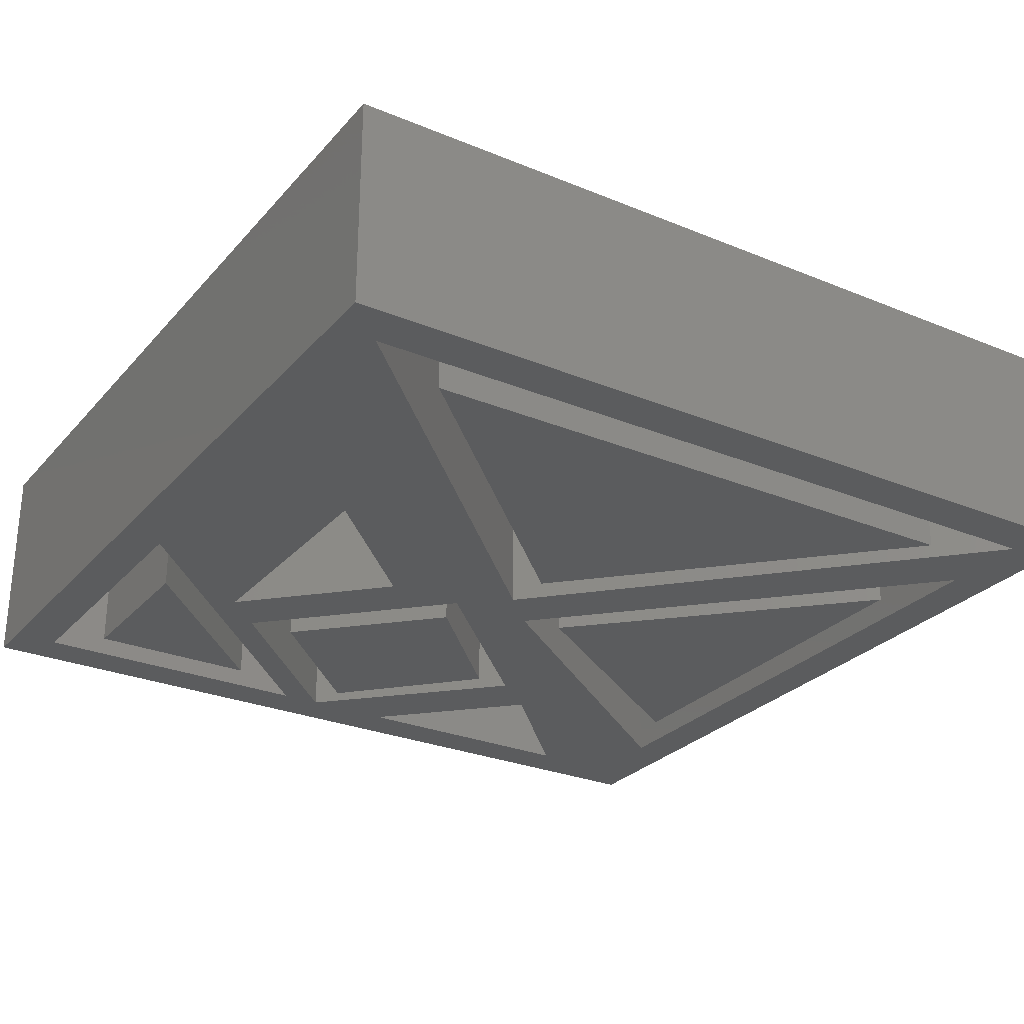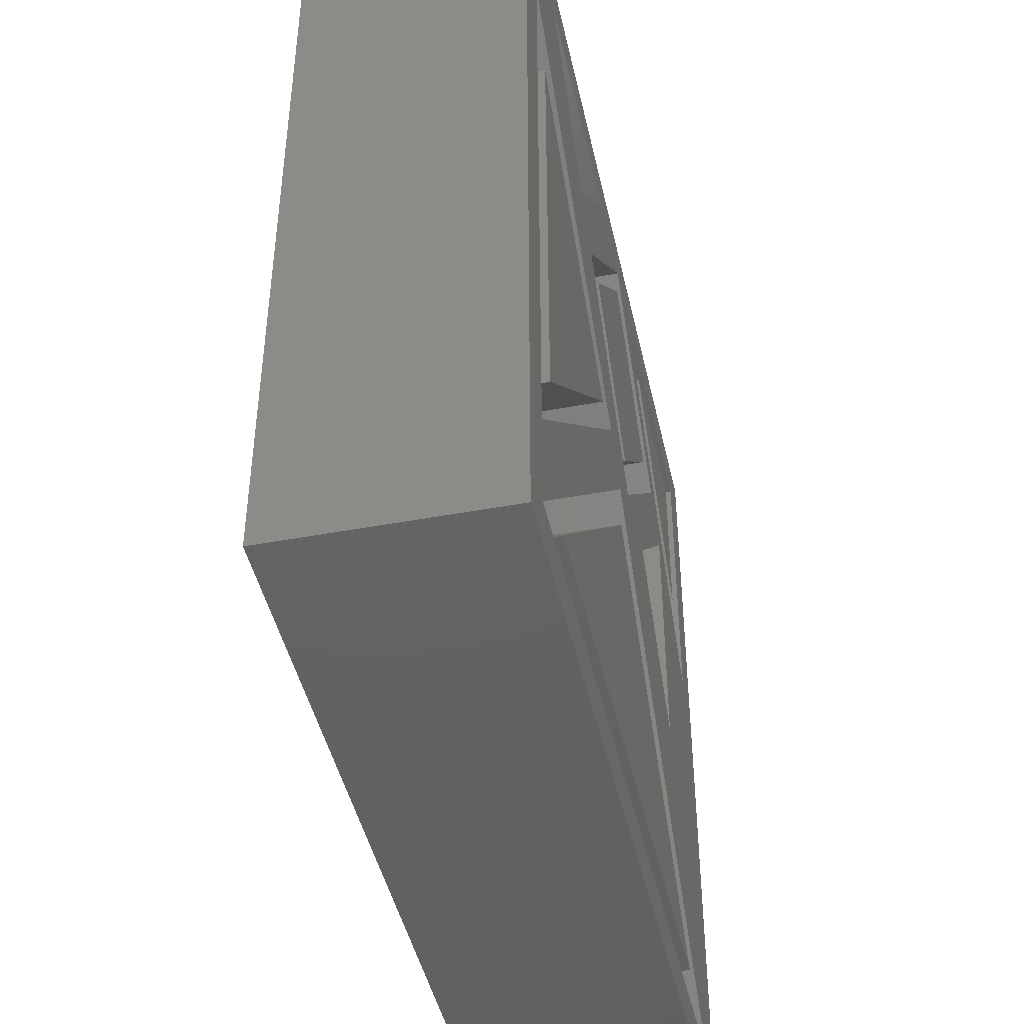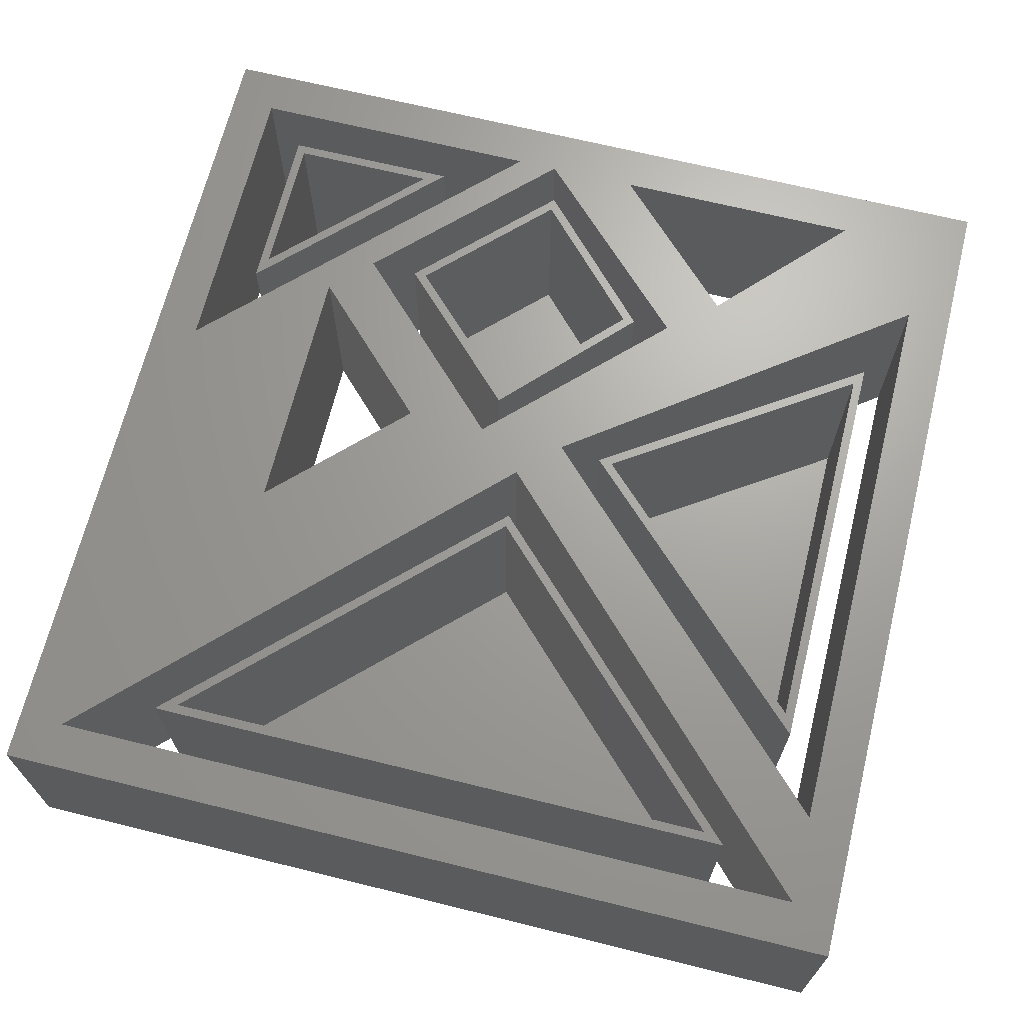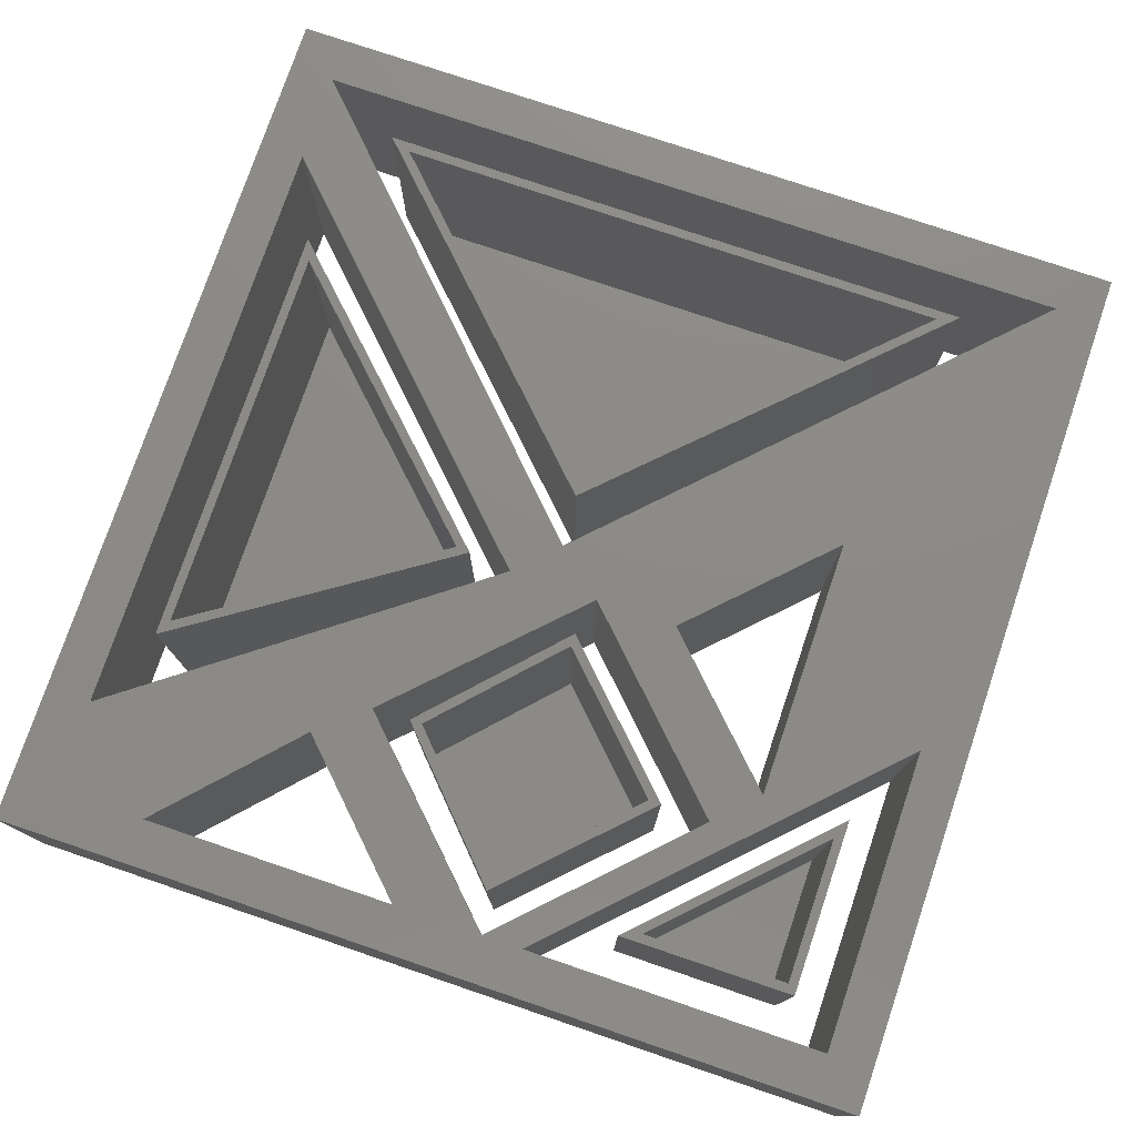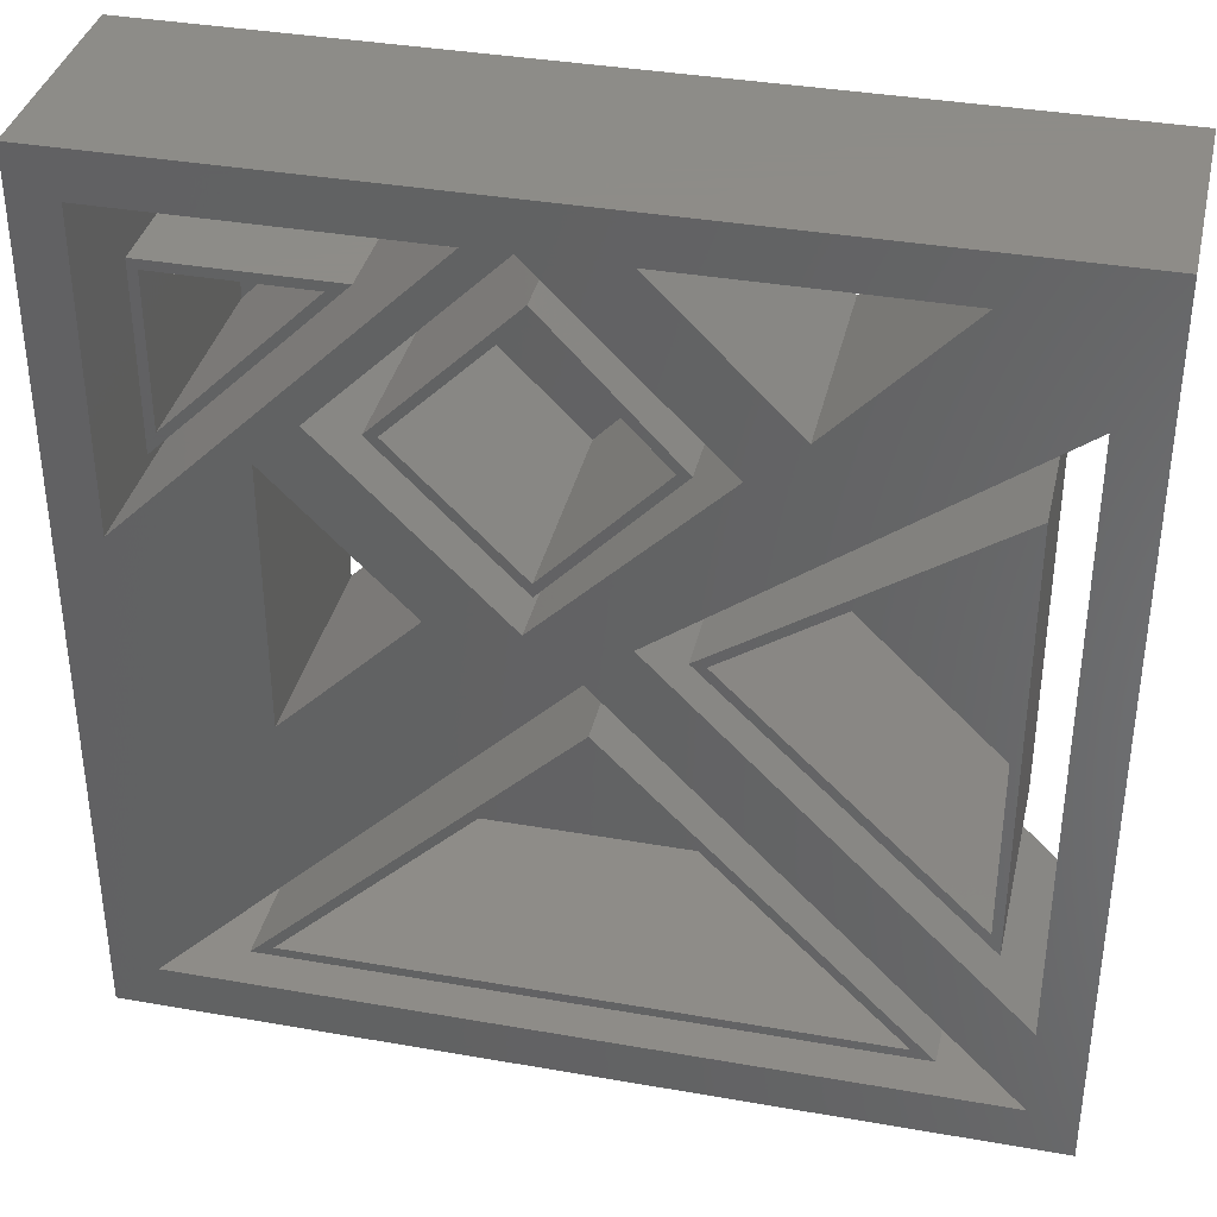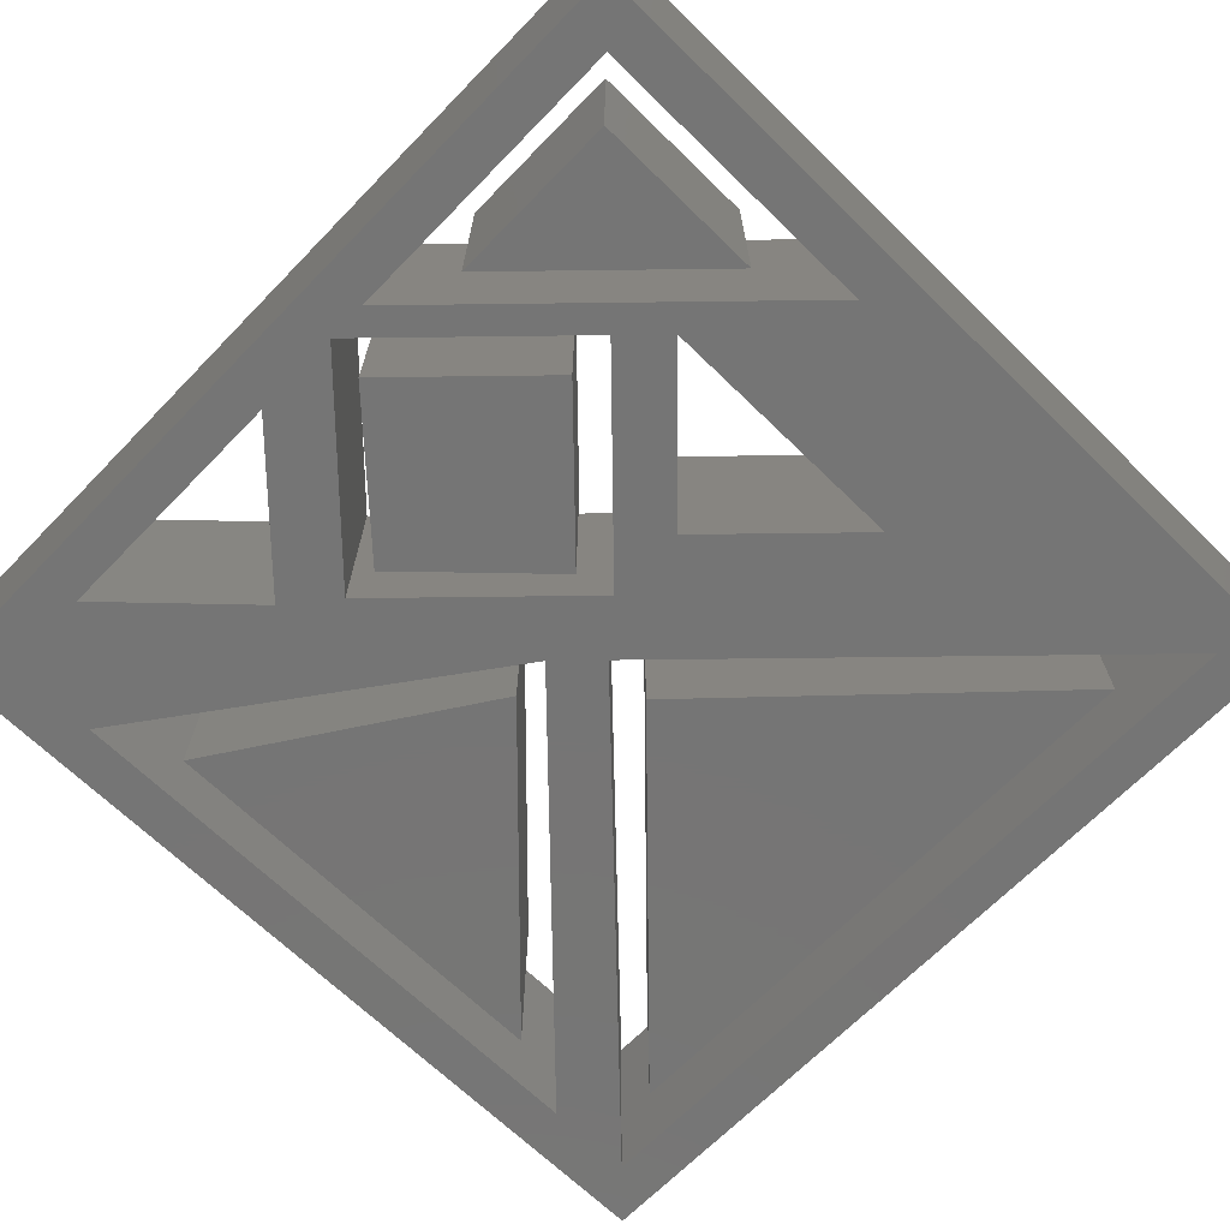
<metadata>
{"format":"stl","ext":"stl","renderer":"f3d","projection":"perspective","resolution":1024,"background":"white","views":[{"elev":-27.7,"azim":-32.2,"up":"+Z"},{"elev":-44.8,"azim":102.3,"up":"+Y"},{"elev":67.8,"azim":13.9,"up":"+Z"},{"elev":77.0,"azim":-161.3,"up":"+Z"},{"elev":36.8,"azim":12.8,"up":"+Y"},{"elev":-67.7,"azim":-134.3,"up":"+Z"}]}
</metadata>
<code>
# stl→obj: 146 verts, 312 faces
v 0.6797 0.1878 0.1875
v 0.4641 0.4083 0.1875
v 0.4517 0.4095 0.1875
v 0.6719 0.2063 0.1875
v 0.6797 0.5614 0.1875
v 0.6719 0.5468 0.1875
v 0.4517 0.5614 0.1875
v 0.441 0.5614 0.1875
v 0.3439 0.4587 0.1875
v 0.3441 0.6754 0.1875
v 0.2301 0.5614 0.1875
v 0.2411 0.5614 0.1875
v 0.3439 0.6642 0.1875
v 0.3441 0.4475 0.1875
v 0.3821 0.3335 0.1875
v 0.1161 0.07385 0.1875
v 0.1353 0.08166 0.1875
v 0.382 0.3225 0.1875
v 0.6228 0.08166 0.1875
v 0.6417 0.07385 0.1875
v 0.07812 0.6754 0.1875
v 0.08594 0.5423 0.1875
v 0.08594 0.6676 0.1875
v 0.07812 0.5234 0.1875
v 0.2301 0.6754 0.1875
v 0.2112 0.6676 0.1875
v 0.4641 0.4083 0.007812
v 0.6719 0.2063 0.007812
v 0.6719 0.5468 0.007812
v 0.2411 0.5614 0.007812
v 0.3439 0.4587 0.007812
v 0.441 0.5614 0.007812
v 0.3439 0.6642 0.007812
v 0.1353 0.08166 0.007812
v 0.6228 0.08166 0.007812
v 0.382 0.3225 0.007812
v 0.08594 0.5423 0.007812
v 0.2112 0.6676 0.007812
v 0.08594 0.6676 0.007812
v 0.7188 0.098 0.007812
v 0.7188 0.6486 0.007812
v 0.7188 0.098 0.1797
v 0.7188 0.6486 0.1797
v 0.7295 0.03125 0.007812
v 0.3786 0.3896 0.007812
v 0.7295 0.03125 0.1797
v 0.3786 0.3896 0.1797
v 0.402 0.4148 0.007812
v 0.402 0.4148 0.1797
v 0.7422 0.007812 0.1797
v 0.7422 0.7422 0.1797
v 0.7422 0.007812 0.007812
v 0.7422 0.7422 0.007812
v 0.0202 0.03125 0.007812
v 0.0202 0.03125 0.1797
v 0.007812 0.7422 0.1797
v 0.007812 0.7422 0.007812
v 0.007812 0.007812 0.1797
v 0.007812 0.007812 0.007812
v 0.3196 0.7188 0.007812
v 0.03125 0.7188 0.007812
v 0.3196 0.7188 0.1797
v 0.03125 0.7188 0.1797
v 0.1456 0.5447 0.007812
v 0.1456 0.5447 0.1797
v 0.2764 0.4139 0.007812
v 0.2764 0.4139 0.1797
v 0.1444 0.2819 0.007812
v 0.1444 0.2819 0.1797
v 0.1444 0.5436 0.007812
v 0.1444 0.5436 0.1797
v 0.03125 0.4304 0.007812
v 0.03125 0.4304 0.1797
v 0.3361 0.722 0.1797
v 0.1765 0.5624 0.1797
v 0.4957 0.5624 0.1797
v 0.395 0.7188 0.1797
v 0.5272 0.5866 0.1797
v 0.3361 0.4028 0.1797
v 0.6512 0.7188 0.1797
v 0.3361 0.4028 0.007812
v 0.4957 0.5624 0.007812
v 0.3361 0.722 0.007812
v 0.1765 0.5624 0.007812
v 0.5272 0.5866 0.007812
v 0.395 0.7188 0.007812
v 0.6512 0.7188 0.007812
v 0.6797 0.5614 0
v 0.6797 0.1878 0
v 0.4517 0.4095 0
v 0.3441 0.4475 0
v 0.2301 0.5614 0
v 0.4517 0.5614 0
v 0.3441 0.6754 0
v 0.3821 0.3335 0
v 0.6417 0.07385 0
v 0.1161 0.07385 0
v 0.07812 0.6754 0
v 0.2301 0.6754 0
v 0.07812 0.5234 0
v 0.3007 0.7109 0
v 0.03906 0.7109 0
v 0 0.75 0
v 0.3785 0.3785 0
v 0.03906 0.03906 0
v 0.1522 0.3007 0
v 0.03906 0.4493 0
v 0.1522 0.5271 0
v 0.7109 0.6331 0
v 0.5271 0.5978 0
v 0.6331 0.7109 0
v 0.3361 0.4139 0
v 0.4846 0.5624 0
v 0.4139 0.4139 0
v 0.2654 0.4139 0
v 0.1876 0.5624 0
v 0.3361 0.7109 0
v 0.4139 0.7109 0
v 0.75 0.75 0
v 0.75 0 0
v 0.7109 0.1169 0
v 0 0 0
v 0.7109 0.03906 0
v 0 0.75 0.1875
v 0.03906 0.7109 0.1875
v 0.3007 0.7109 0.1875
v 0.1522 0.3007 0.1875
v 0.03906 0.03906 0.1875
v 0.3785 0.3785 0.1875
v 0.1522 0.5271 0.1875
v 0.03906 0.4493 0.1875
v 0.6331 0.7109 0.1875
v 0.5271 0.5978 0.1875
v 0.7109 0.6331 0.1875
v 0.3361 0.4139 0.1875
v 0.1876 0.5624 0.1875
v 0.2654 0.4139 0.1875
v 0.4139 0.4139 0.1875
v 0.4846 0.5624 0.1875
v 0.4139 0.7109 0.1875
v 0.3361 0.7109 0.1875
v 0.75 0.75 0.1875
v 0.7109 0.1169 0.1875
v 0.75 0 0.1875
v 0 0 0.1875
v 0.7109 0.03906 0.1875
f 1 2 3
f 1 4 2
f 5 3 2
f 5 2 6
f 5 6 4
f 5 4 1
f 7 8 9
f 7 10 8
f 10 11 12
f 10 12 13
f 10 13 8
f 14 7 9
f 14 9 12
f 14 12 11
f 15 16 17
f 15 17 18
f 15 18 19
f 20 15 19
f 20 19 17
f 20 17 16
f 21 22 23
f 21 24 22
f 25 21 23
f 25 23 26
f 25 26 22
f 25 22 24
f 27 2 28
f 28 2 4
f 28 4 29
f 29 4 6
f 29 6 27
f 27 6 2
f 12 9 30
f 30 9 31
f 9 8 31
f 31 8 32
f 8 13 32
f 32 13 33
f 13 12 33
f 33 12 30
f 34 17 35
f 35 17 19
f 35 19 36
f 36 19 18
f 36 18 34
f 34 18 17
f 22 26 37
f 37 26 38
f 26 23 38
f 38 23 39
f 23 22 39
f 39 22 37
f 28 29 27
f 33 30 32
f 32 30 31
f 35 36 34
f 38 39 37
f 40 41 42
f 42 41 43
f 44 45 46
f 46 45 47
f 48 40 49
f 49 40 42
f 50 51 52
f 52 51 53
f 41 48 43
f 43 48 49
f 45 54 47
f 47 54 55
f 51 56 53
f 53 56 57
f 54 44 55
f 55 44 46
f 56 58 57
f 57 58 59
f 58 50 59
f 59 50 52
f 60 61 62
f 62 61 63
f 64 60 65
f 65 60 62
f 66 64 67
f 67 64 65
f 68 66 69
f 69 66 67
f 70 68 71
f 71 68 69
f 72 70 73
f 73 70 71
f 61 72 63
f 63 72 73
f 74 75 62
f 50 46 42
f 76 74 77
f 76 77 78
f 76 78 43
f 76 43 49
f 76 49 79
f 47 55 79
f 47 79 49
f 47 49 42
f 47 42 46
f 69 67 79
f 69 79 55
f 69 55 73
f 69 73 71
f 56 74 62
f 56 62 63
f 56 63 73
f 51 50 42
f 51 42 43
f 51 43 78
f 51 78 80
f 51 80 77
f 51 77 74
f 51 74 56
f 58 56 73
f 58 73 55
f 58 55 46
f 58 46 50
f 62 75 65
f 65 75 79
f 65 79 67
f 81 82 79
f 79 82 76
f 82 83 76
f 76 83 74
f 83 84 74
f 74 84 75
f 84 81 75
f 75 81 79
f 60 84 83
f 40 44 52
f 82 81 48
f 82 48 41
f 82 41 85
f 82 85 86
f 82 86 83
f 45 44 40
f 45 40 48
f 45 48 81
f 45 81 54
f 68 70 72
f 68 72 54
f 68 54 81
f 68 81 66
f 57 72 61
f 57 61 60
f 57 60 83
f 53 57 83
f 53 83 86
f 53 86 87
f 53 87 85
f 53 85 41
f 53 41 40
f 53 40 52
f 59 52 44
f 59 44 54
f 59 54 72
f 59 72 57
f 66 81 64
f 64 81 84
f 64 84 60
f 85 87 78
f 78 87 80
f 87 86 80
f 80 86 77
f 86 85 77
f 77 85 78
f 88 89 90
f 88 90 5
f 5 90 3
f 89 88 1
f 1 88 5
f 90 89 3
f 3 89 1
f 91 92 93
f 93 92 94
f 10 94 11
f 11 94 92
f 7 93 10
f 10 93 94
f 14 91 7
f 7 91 93
f 11 92 14
f 14 92 91
f 95 96 97
f 95 97 15
f 15 97 16
f 96 95 20
f 20 95 15
f 97 96 16
f 16 96 20
f 98 99 100
f 21 98 24
f 24 98 100
f 25 99 21
f 21 99 98
f 100 99 24
f 24 99 25
f 101 102 103
f 104 105 106
f 106 107 108
f 109 110 111
f 112 113 114
f 112 114 104
f 112 104 106
f 112 106 115
f 112 115 108
f 112 108 116
f 113 117 118
f 113 118 110
f 113 110 109
f 113 109 114
f 119 120 121
f 119 121 109
f 119 109 111
f 119 111 118
f 119 118 117
f 119 117 101
f 119 101 103
f 101 117 116
f 101 116 108
f 101 108 107
f 122 103 102
f 122 102 107
f 122 107 106
f 122 106 105
f 122 105 123
f 122 123 120
f 120 123 121
f 121 123 104
f 121 104 114
f 124 125 126
f 127 128 129
f 130 131 127
f 132 133 134
f 135 136 130
f 135 130 137
f 135 137 127
f 135 127 129
f 135 129 138
f 135 138 139
f 139 138 134
f 139 134 133
f 139 133 140
f 139 140 141
f 142 124 126
f 142 126 141
f 142 141 140
f 142 140 132
f 142 132 134
f 142 134 143
f 142 143 144
f 126 131 130
f 126 130 136
f 126 136 141
f 145 144 146
f 145 146 128
f 145 128 127
f 145 127 131
f 145 131 125
f 145 125 124
f 138 129 143
f 143 129 146
f 143 146 144
f 111 132 118
f 118 132 140
f 133 132 110
f 110 132 111
f 140 133 118
f 118 133 110
f 109 134 114
f 114 134 138
f 121 143 109
f 109 143 134
f 114 138 121
f 121 138 143
f 117 141 116
f 116 141 136
f 113 139 117
f 117 139 141
f 112 135 113
f 113 135 139
f 116 136 112
f 112 136 135
f 108 130 106
f 106 130 127
f 137 130 115
f 115 130 108
f 127 137 106
f 106 137 115
f 102 125 107
f 107 125 131
f 101 126 102
f 102 126 125
f 107 131 101
f 101 131 126
f 104 129 105
f 105 129 128
f 123 146 104
f 104 146 129
f 105 128 123
f 123 128 146
f 124 103 145
f 145 103 122
f 142 119 124
f 124 119 103
f 144 120 142
f 142 120 119
f 145 122 144
f 144 122 120

</code>
